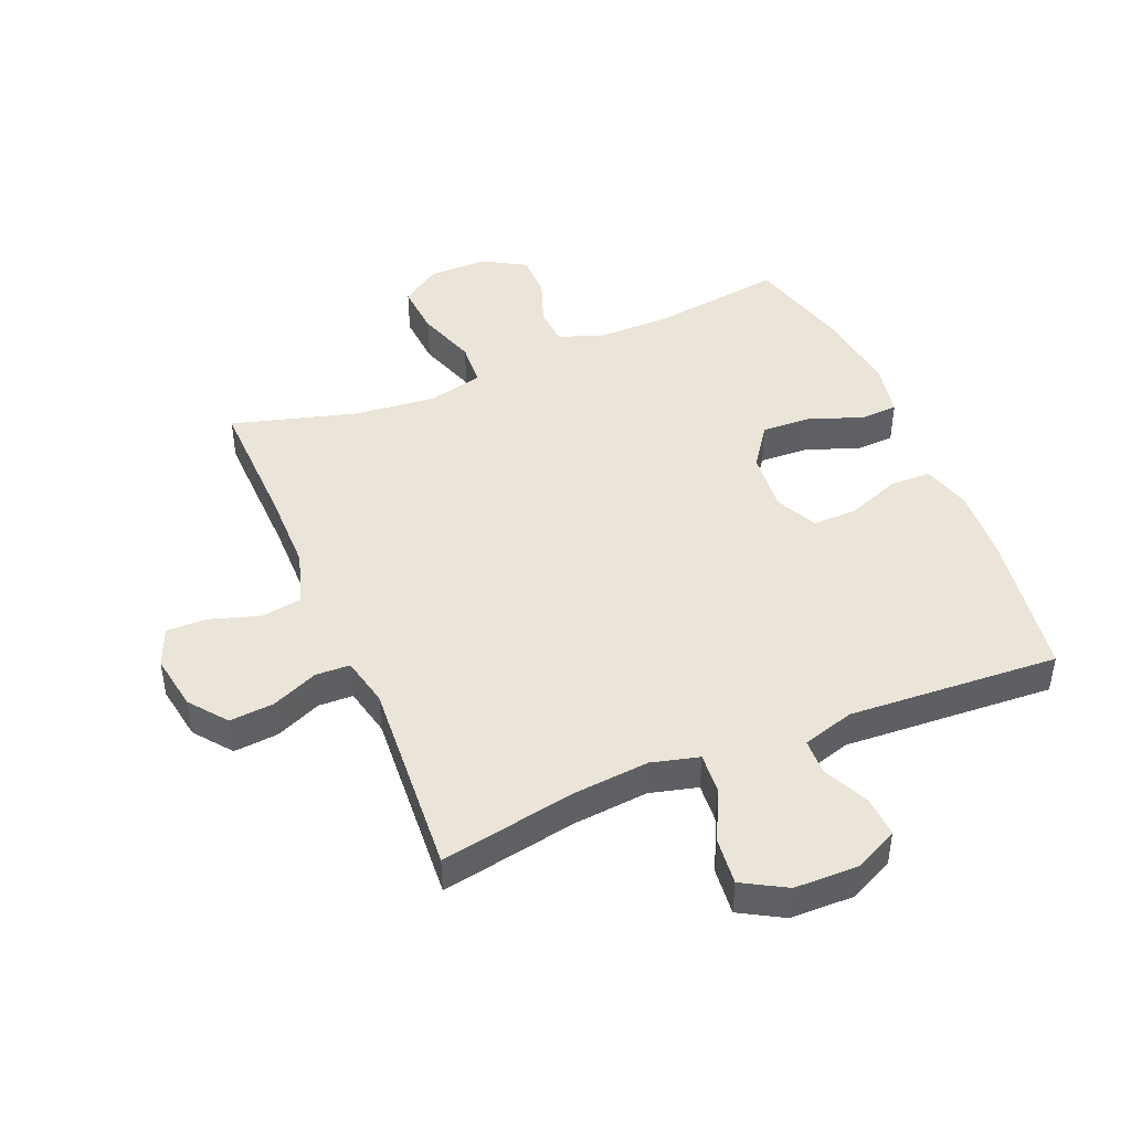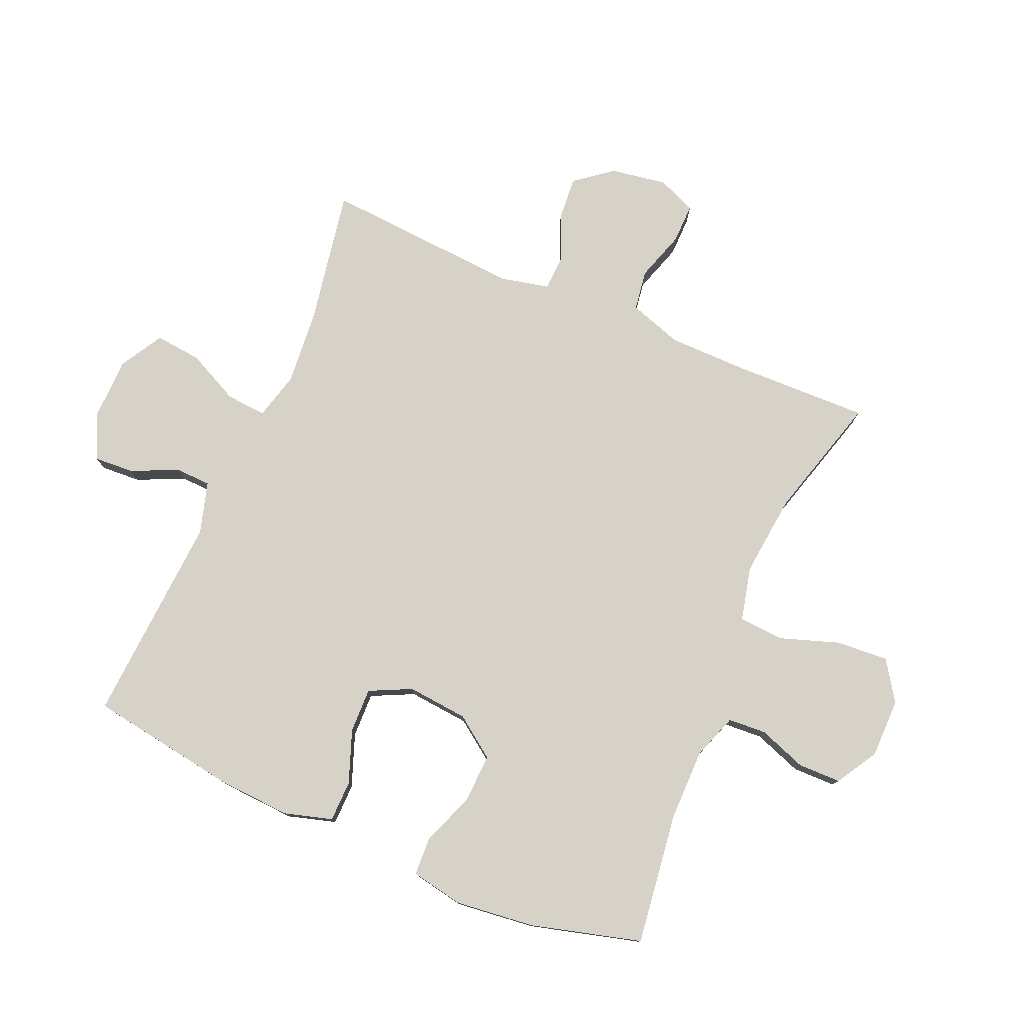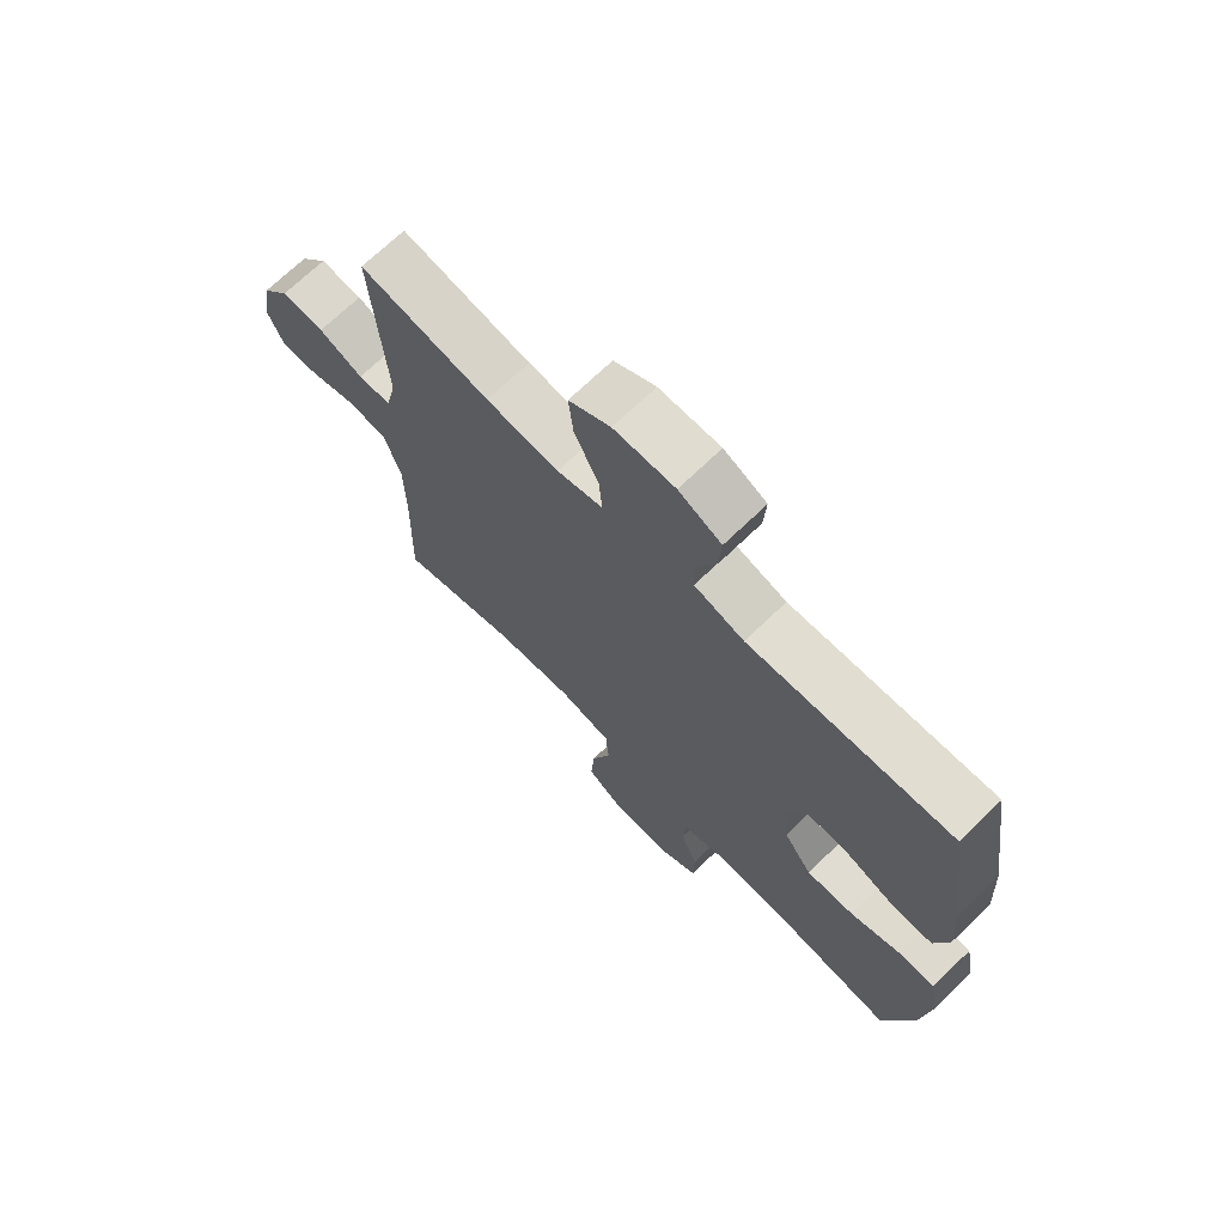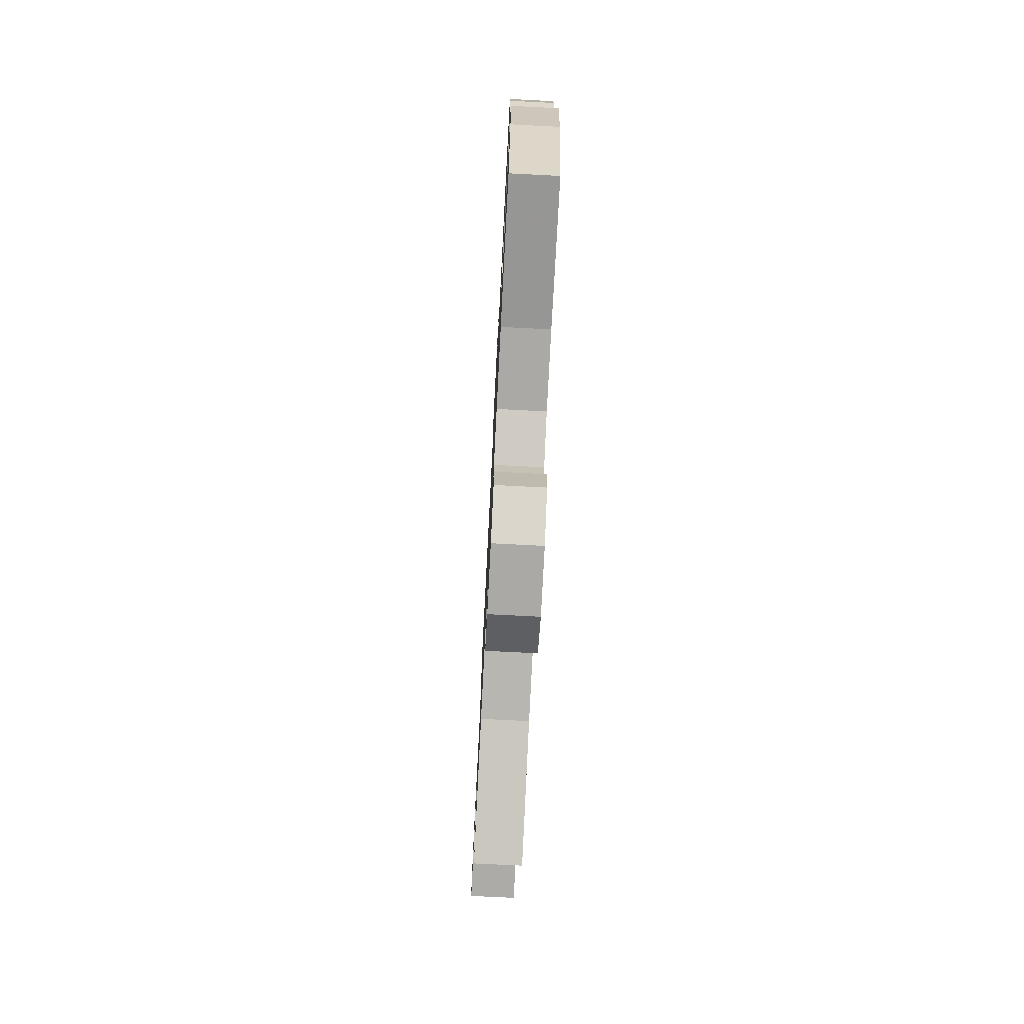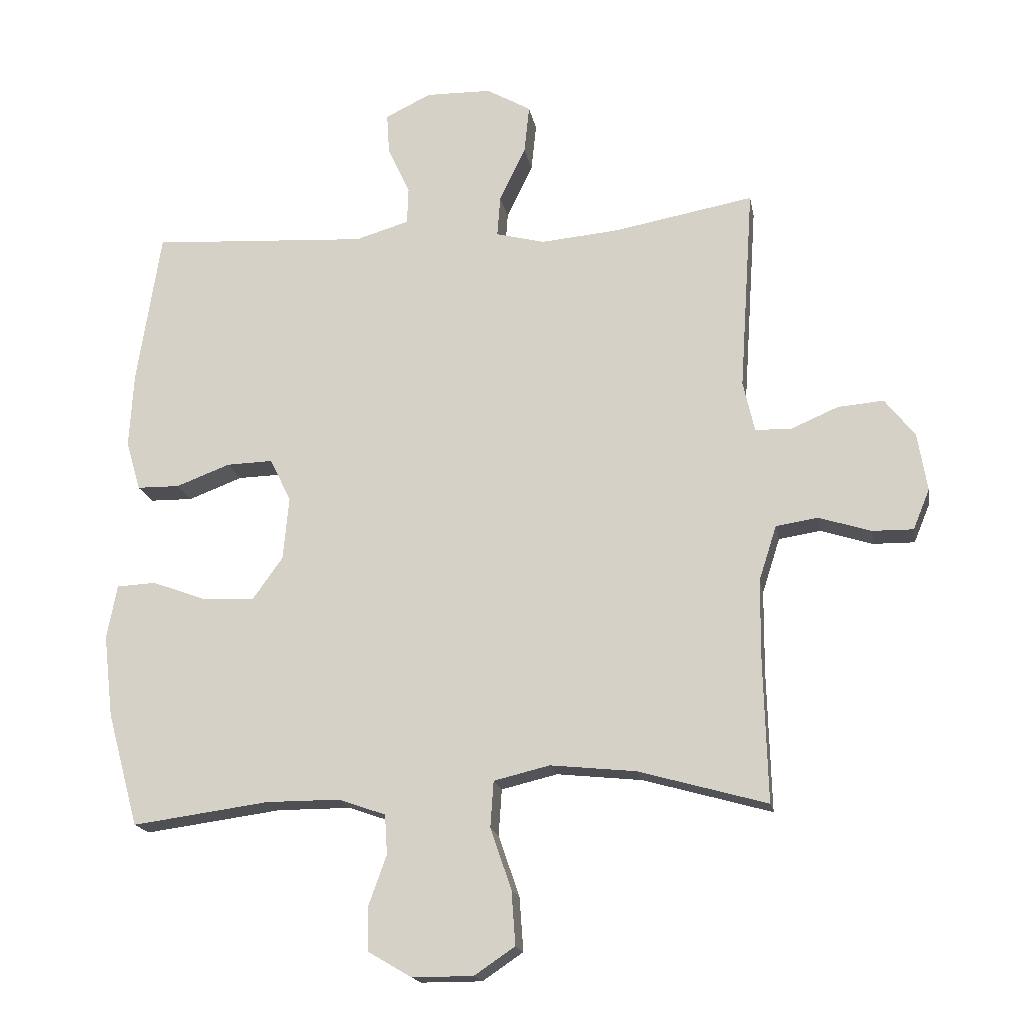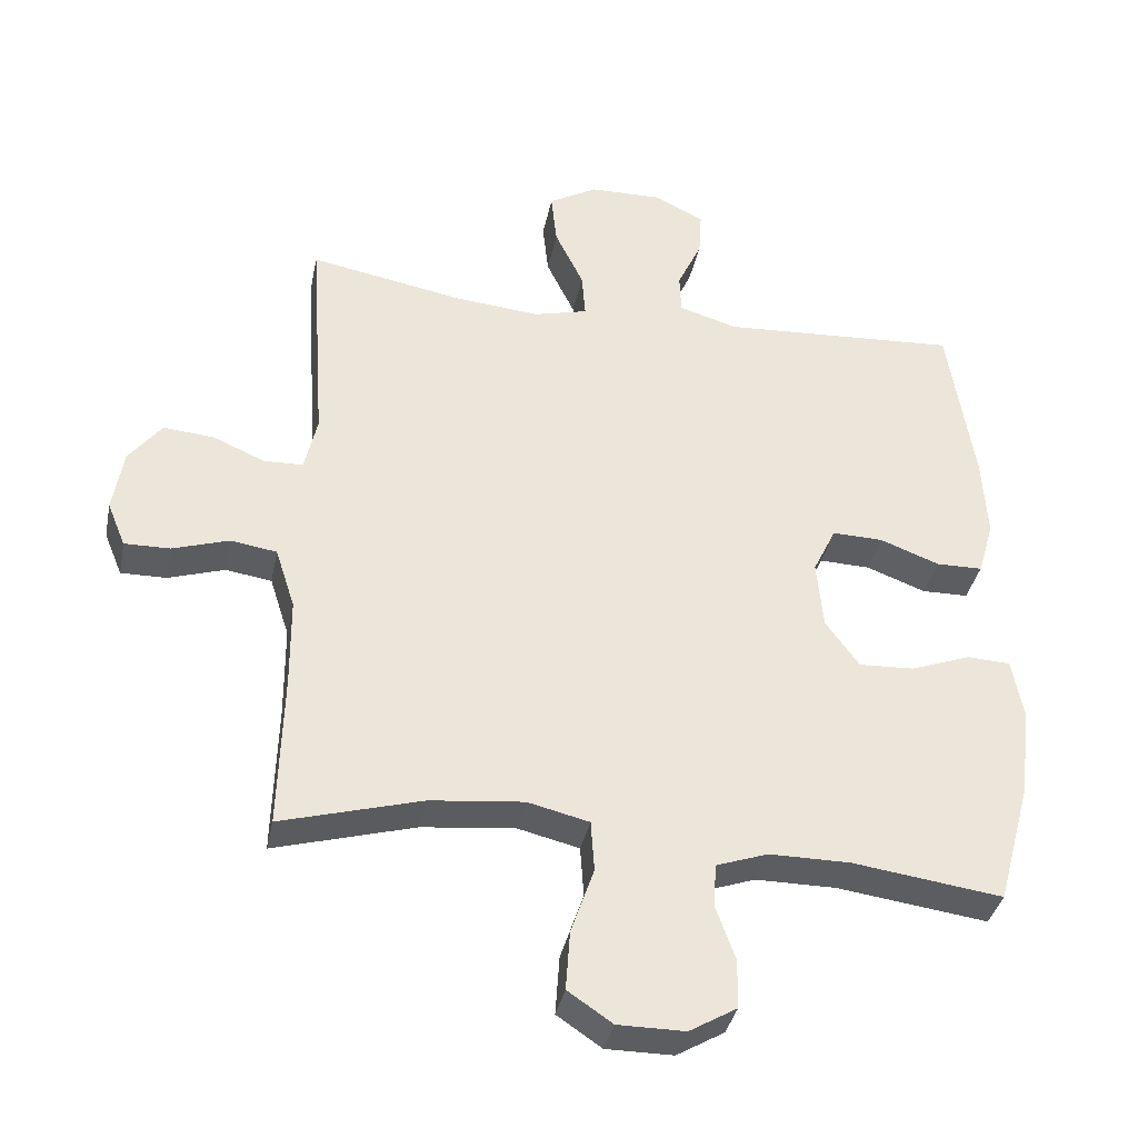
<metadata>
{"format":"obj","ext":"obj","renderer":"f3d","projection":"perspective","resolution":1024,"background":"white","views":[{"elev":45.2,"azim":-22.7,"up":"+Y"},{"elev":78.0,"azim":113.4,"up":"+Y"},{"elev":70.3,"azim":46.0,"up":"+Z"},{"elev":-75.5,"azim":87.1,"up":"+Z"},{"elev":-17.7,"azim":-169.8,"up":"+Z"},{"elev":-36.6,"azim":-11.4,"up":"+Z"}]}
</metadata>
<code>
v 0.5 0.07 0.5
v 0.537 0.07 0.259
v 0.544 0.07 0.139
v 0.521 0.07 0.061
v 0.454 0.07 0.06
v 0.369 0.07 0.092
v 0.296 0.07 0.094
v 0.263 0.07 0.026
v 0.272 0.07 -0.073
v 0.32 0.07 -0.14
v 0.4 0.07 -0.136
v 0.486 0.07 -0.104
v 0.548 0.07 -0.107
v 0.564 0.07 -0.192
v 0.549 0.07 -0.321
v 0.5 0.07 -0.5
v 0.285 0.07 -0.471
v 0.169 0.07 -0.471
v 0.095 0.07 -0.497
v 0.091 0.07 -0.559
v 0.119 0.07 -0.637
v 0.118 0.07 -0.707
v 0.05 0.07 -0.747
v -0.046 0.07 -0.747
v -0.11 0.07 -0.704
v -0.104 0.07 -0.619
v -0.071 0.07 -0.523
v -0.076 0.07 -0.45
v -0.164 0.07 -0.429
v -0.298 0.07 -0.443
v -0.5 0.07 -0.5
v -0.494 0.07 -0.279
v -0.495 0.07 -0.15
v -0.523 0.07 -0.063
v -0.589 0.07 -0.053
v -0.67 0.07 -0.079
v -0.735 0.07 -0.08
v -0.761 0.07 -0.017
v -0.746 0.07 0.074
v -0.699 0.07 0.134
v -0.627 0.07 0.128
v -0.552 0.07 0.096
v -0.496 0.07 0.098
v -0.478 0.07 0.178
v -0.5 0.07 0.5
v -0.28 0.07 0.46
v -0.157 0.07 0.449
v -0.08 0.07 0.469
v -0.085 0.07 0.534
v -0.126 0.07 0.619
v -0.134 0.07 0.695
v -0.064 0.07 0.735
v 0.039 0.07 0.737
v 0.111 0.07 0.702
v 0.107 0.07 0.637
v 0.072 0.07 0.562
v 0.074 0.07 0.504
v 0.158 0.07 0.479
v 0.5 0 0.5
v 0.537 0 0.259
v 0.544 0 0.139
v 0.521 0 0.061
v 0.454 0 0.06
v 0.369 0 0.092
v 0.296 0 0.094
v 0.263 0 0.026
v 0.272 0 -0.073
v 0.32 0 -0.14
v 0.4 0 -0.136
v 0.486 0 -0.104
v 0.548 0 -0.107
v 0.564 0 -0.192
v 0.549 0 -0.321
v 0.5 0 -0.5
v 0.285 0 -0.471
v 0.169 0 -0.471
v 0.095 0 -0.497
v 0.091 0 -0.559
v 0.119 0 -0.637
v 0.118 0 -0.707
v 0.05 0 -0.747
v -0.046 0 -0.747
v -0.11 0 -0.704
v -0.104 0 -0.619
v -0.071 0 -0.523
v -0.076 0 -0.45
v -0.164 0 -0.429
v -0.298 0 -0.443
v -0.5 0 -0.5
v -0.494 0 -0.279
v -0.495 0 -0.15
v -0.523 0 -0.063
v -0.589 0 -0.053
v -0.67 0 -0.079
v -0.735 0 -0.08
v -0.761 0 -0.017
v -0.746 0 0.074
v -0.699 0 0.134
v -0.627 0 0.128
v -0.552 0 0.096
v -0.496 0 0.098
v -0.478 0 0.178
v -0.5 0 0.5
v -0.28 0 0.46
v -0.157 0 0.449
v -0.08 0 0.469
v -0.085 0 0.534
v -0.126 0 0.619
v -0.134 0 0.695
v -0.064 0 0.735
v 0.039 0 0.737
v 0.111 0 0.702
v 0.107 0 0.637
v 0.072 0 0.562
v 0.074 0 0.504
v 0.158 0 0.479
f 54 55 56
f 53 54 56
f 52 53 56
f 51 52 56
f 50 51 56
f 49 50 56
f 48 49 56 57
f 47 48 57 58
f 44 45 46
f 43 44 46 47
f 40 41 42
f 39 40 42
f 38 39 42
f 37 38 42
f 36 37 42
f 35 36 42
f 34 35 42 43
f 58 1 2
f 47 58 2
f 43 47 2
f 34 43 2
f 33 34 2
f 25 26 27
f 24 25 27
f 23 24 27
f 22 23 27
f 21 22 27
f 20 21 27
f 19 20 27 28
f 18 19 28
f 17 18 28 29
f 15 16 17
f 14 15 17
f 13 14 17
f 12 13 17
f 11 12 17
f 10 11 17 29
f 4 5 6
f 3 4 6
f 2 3 6
f 2 6 7
f 32 33 2 7
f 32 7 8
f 31 32 8
f 30 31 8
f 9 10 29 30
f 8 9 30
f 114 113 112
f 114 112 111
f 114 111 110
f 114 110 109
f 114 109 108
f 114 108 107
f 115 114 107 106
f 116 115 106 105
f 104 103 102
f 105 104 102 101
f 100 99 98
f 100 98 97
f 100 97 96
f 100 96 95
f 100 95 94
f 100 94 93
f 101 100 93 92
f 60 59 116
f 60 116 105
f 60 105 101
f 60 101 92
f 60 92 91
f 85 84 83
f 85 83 82
f 85 82 81
f 85 81 80
f 85 80 79
f 85 79 78
f 86 85 78 77
f 86 77 76
f 87 86 76 75
f 75 74 73
f 75 73 72
f 75 72 71
f 75 71 70
f 75 70 69
f 87 75 69 68
f 64 63 62
f 64 62 61
f 64 61 60
f 65 64 60
f 65 60 91 90
f 66 65 90
f 66 90 89
f 66 89 88
f 88 87 68 67
f 88 67 66
f 1 59 60 2
f 2 60 61 3
f 3 61 62 4
f 4 62 63 5
f 5 63 64 6
f 6 64 65 7
f 7 65 66 8
f 8 66 67 9
f 9 67 68 10
f 10 68 69 11
f 11 69 70 12
f 12 70 71 13
f 13 71 72 14
f 14 72 73 15
f 15 73 74 16
f 16 74 75 17
f 17 75 76 18
f 18 76 77 19
f 19 77 78 20
f 20 78 79 21
f 21 79 80 22
f 22 80 81 23
f 23 81 82 24
f 24 82 83 25
f 25 83 84 26
f 26 84 85 27
f 27 85 86 28
f 28 86 87 29
f 29 87 88 30
f 30 88 89 31
f 31 89 90 32
f 32 90 91 33
f 33 91 92 34
f 34 92 93 35
f 35 93 94 36
f 36 94 95 37
f 37 95 96 38
f 38 96 97 39
f 39 97 98 40
f 40 98 99 41
f 41 99 100 42
f 42 100 101 43
f 43 101 102 44
f 44 102 103 45
f 45 103 104 46
f 46 104 105 47
f 47 105 106 48
f 48 106 107 49
f 49 107 108 50
f 50 108 109 51
f 51 109 110 52
f 52 110 111 53
f 53 111 112 54
f 54 112 113 55
f 55 113 114 56
f 56 114 115 57
f 57 115 116 58
f 58 116 59 1

</code>
